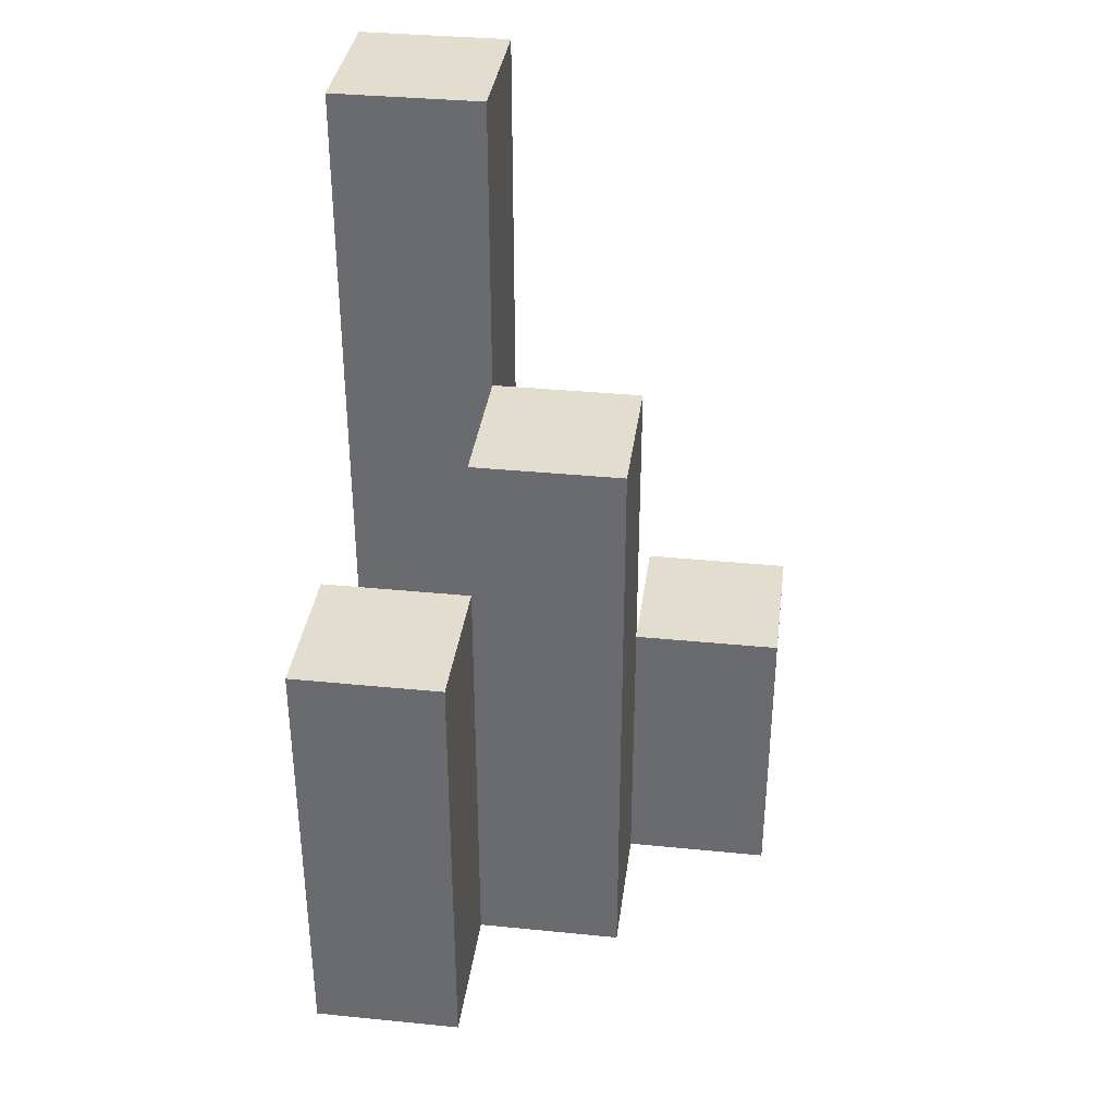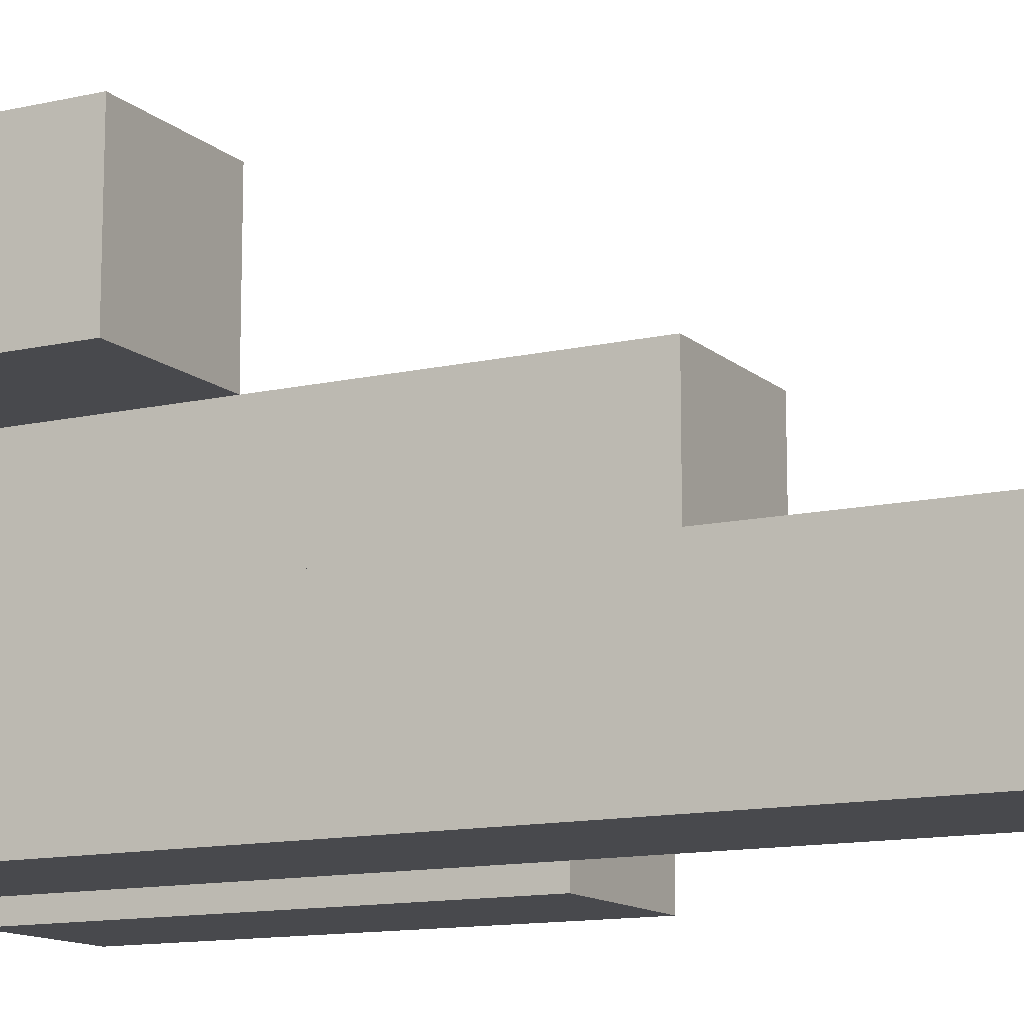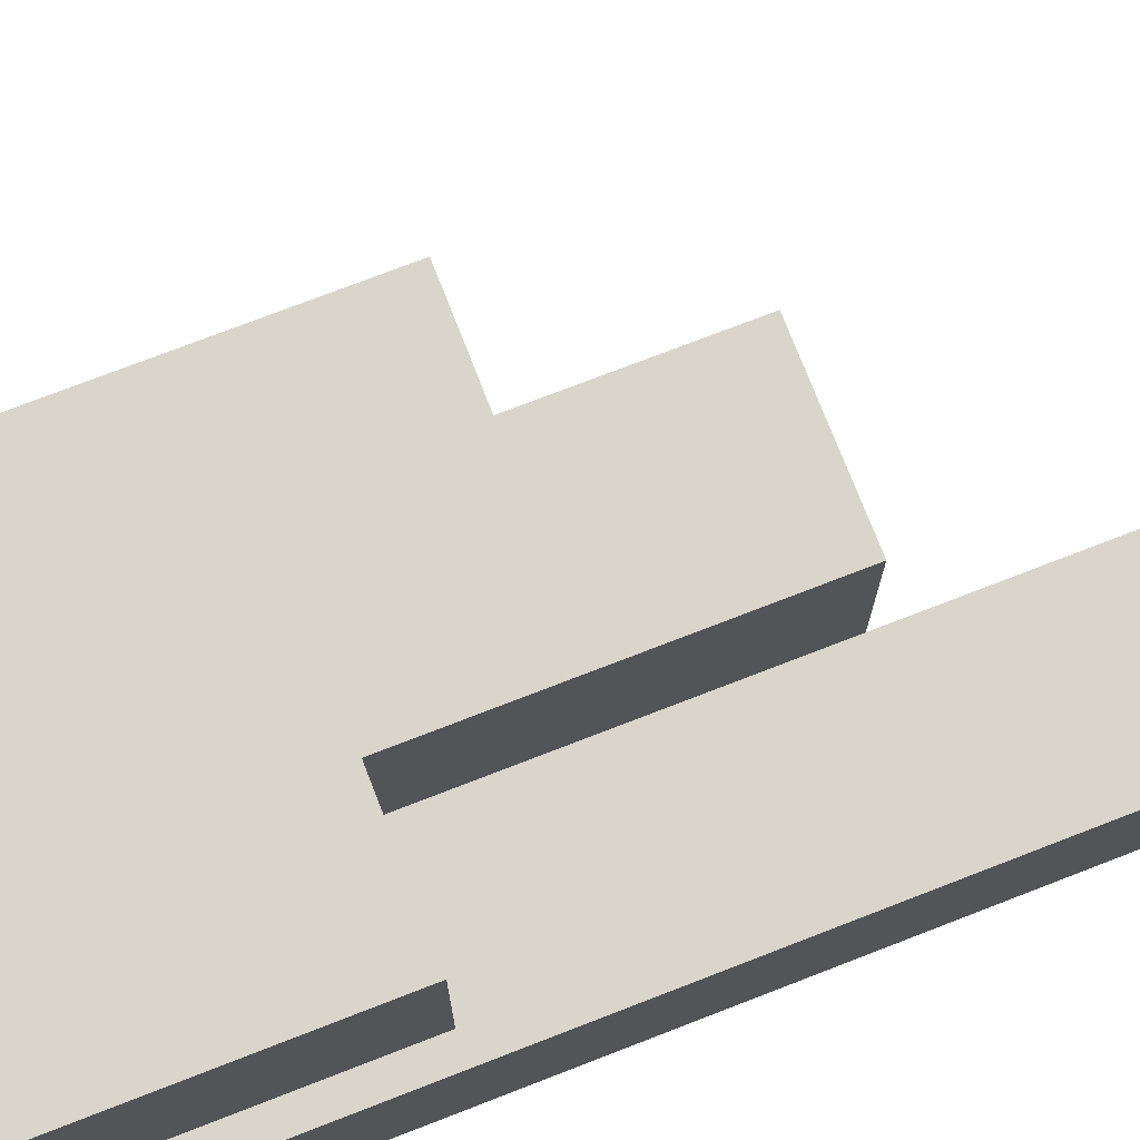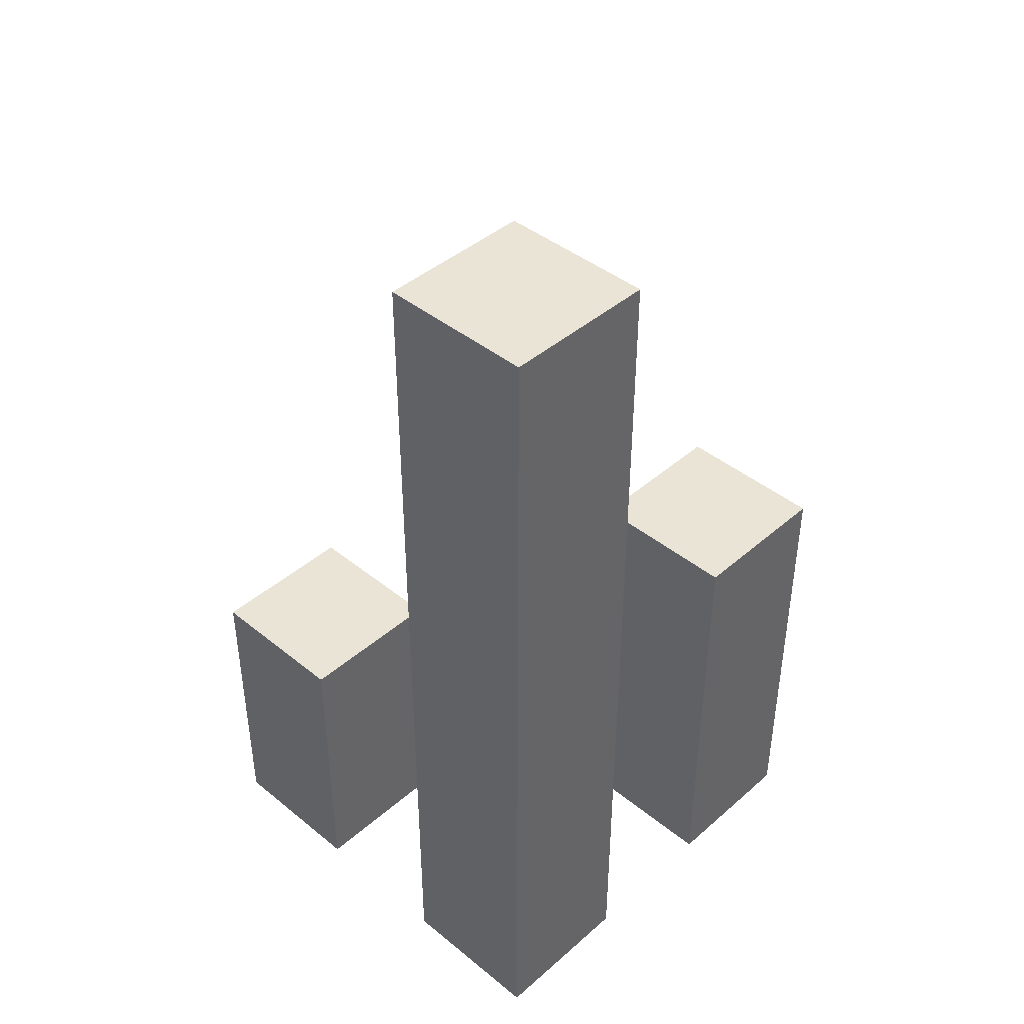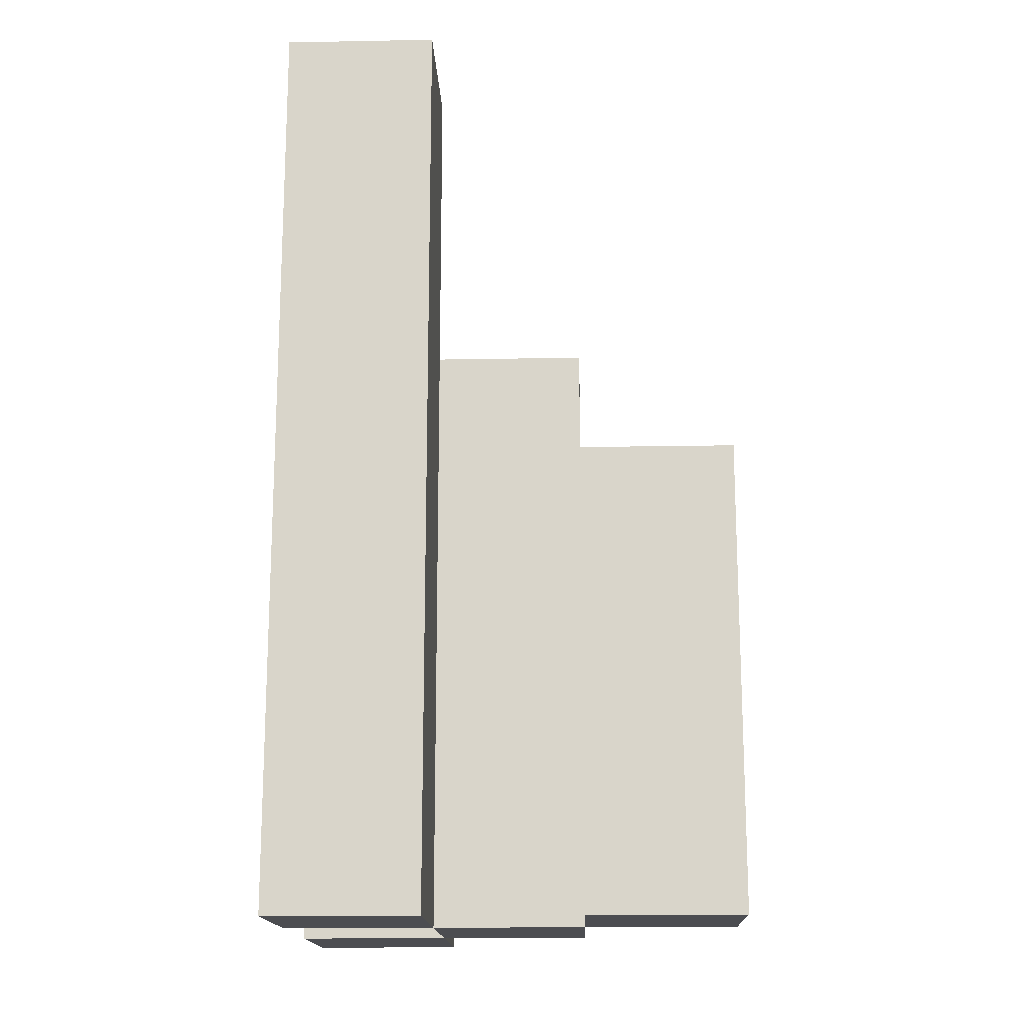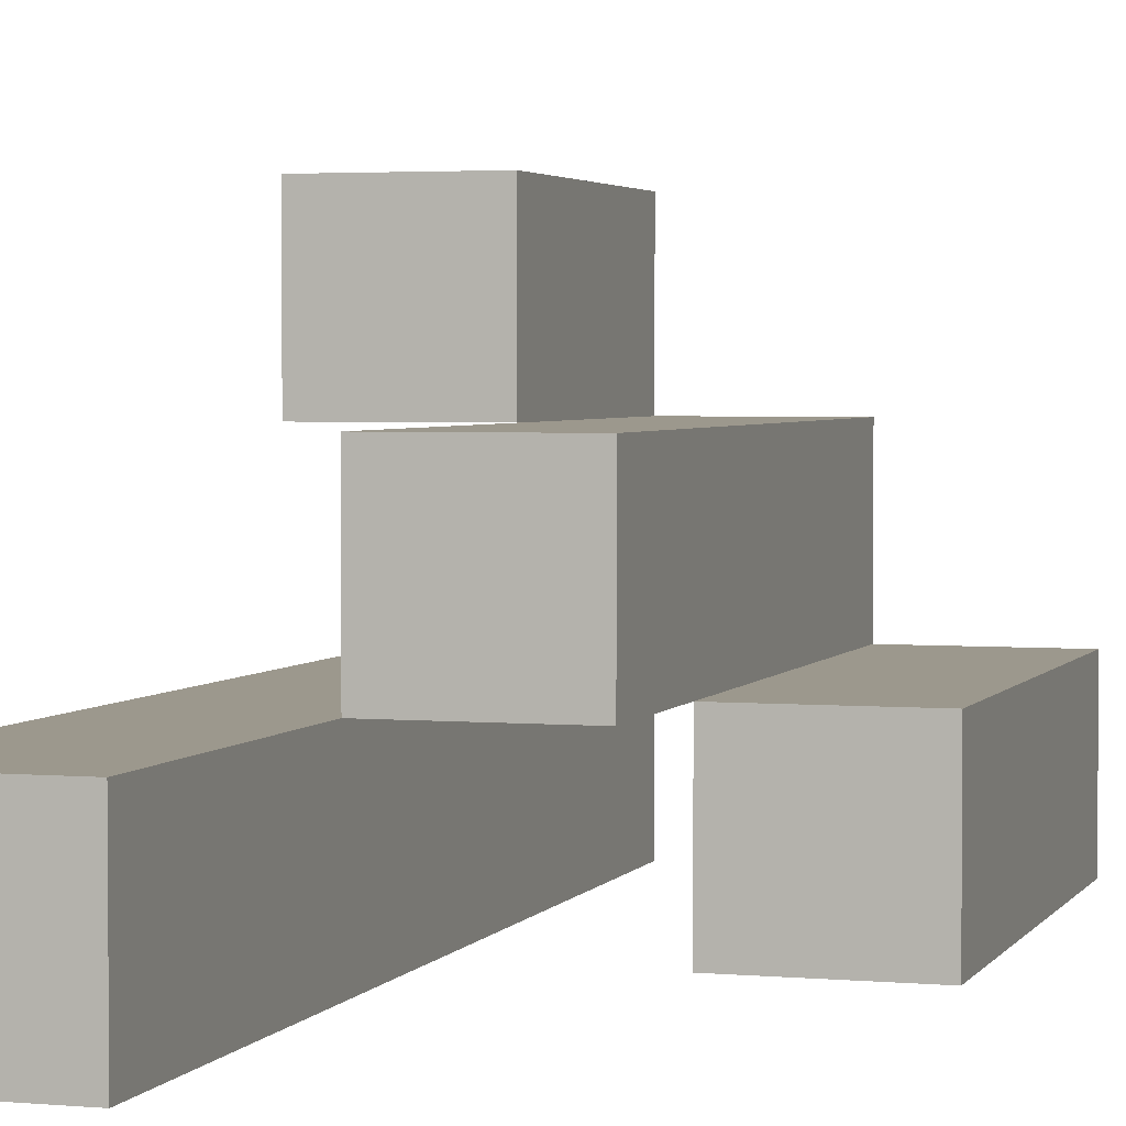
<metadata>
{"format":"obj","ext":"obj","renderer":"f3d","projection":"perspective","resolution":1024,"background":"white","views":[{"elev":35.5,"azim":-82.5,"up":"+Y"},{"elev":-12.5,"azim":118.2,"up":"+Z"},{"elev":74.4,"azim":68.8,"up":"+Z"},{"elev":42.4,"azim":134.0,"up":"+Y"},{"elev":-16.2,"azim":-177.8,"up":"+Y"},{"elev":3.0,"azim":-162.8,"up":"+Z"}]}
</metadata>
<code>
o
v 21.7 0.9 0.5
v 21.7 0.9 0.6
v 21.7 0.9 0.7
v 21.7 0.9 0.8
v 21.7 1 0.7
v 21.7 1 0.8
v 21.7 1.1 0.7
v 21.7 1.1 0.8
v 21.7 1.4 0.5
v 21.7 1.4 0.6
v 21.7 1.5 0.5
v 21.7 1.5 0.6
v 21.6 0.9 0.6
v 21.6 0.9 0.7
v 21.6 1 0.7
v 21.6 1.1 0.7
v 21.6 1.2 0.6
v 21.6 1.2 0.7
v 21.6 1.3 0.6
v 21.6 1.3 0.7
v 21.5 0.9 0.5
v 21.5 0.9 0.6
v 21.5 1.1 0.5
v 21.5 1.1 0.6
v 21.5 1.2 0.5
v 21.5 1.2 0.6
v 21.6 0.9 0.5
v 21.6 0.9 0.6
v 21.6 0.9 0.7
v 21.6 0.9 0.8
v 21.6 1 0.7
v 21.6 1 0.8
v 21.6 1.1 0.7
v 21.6 1.1 0.8
v 21.6 1.2 0.6
v 21.6 1.3 0.6
v 21.6 1.4 0.5
v 21.6 1.4 0.6
v 21.6 1.5 0.5
v 21.6 1.5 0.6
v 21.5 0.9 0.6
v 21.5 0.9 0.7
v 21.5 1.1 0.6
v 21.5 1.2 0.6
v 21.5 1.2 0.7
v 21.5 1.3 0.6
v 21.5 1.3 0.7
v 21.4 0.9 0.5
v 21.4 0.9 0.6
v 21.4 1.1 0.5
v 21.4 1.1 0.6
v 21.4 1.2 0.5
v 21.4 1.2 0.6
v 21.7 0.9 0.5
v 21.7 1.4 0.5
v 21.7 1.5 0.5
v 21.6 0.9 0.5
v 21.6 1.4 0.5
v 21.6 1.5 0.5
v 21.5 0.9 0.5
v 21.5 1.1 0.5
v 21.5 1.2 0.5
v 21.4 0.9 0.5
v 21.4 1.1 0.5
v 21.4 1.2 0.5
v 21.6 0.9 0.6
v 21.6 1.2 0.6
v 21.6 1.3 0.6
v 21.5 0.9 0.6
v 21.5 1.1 0.6
v 21.5 1.2 0.6
v 21.5 1.3 0.6
v 21.7 0.9 0.7
v 21.7 1 0.7
v 21.7 1.1 0.7
v 21.6 0.9 0.7
v 21.6 1 0.7
v 21.6 1.1 0.7
v 21.7 0.9 0.6
v 21.7 1.4 0.6
v 21.7 1.5 0.6
v 21.6 0.9 0.6
v 21.6 1.2 0.6
v 21.6 1.3 0.6
v 21.6 1.4 0.6
v 21.6 1.5 0.6
v 21.5 0.9 0.6
v 21.5 1.1 0.6
v 21.5 1.2 0.6
v 21.4 0.9 0.6
v 21.4 1.1 0.6
v 21.4 1.2 0.6
v 21.6 0.9 0.7
v 21.6 1 0.7
v 21.6 1.1 0.7
v 21.6 1.2 0.7
v 21.6 1.3 0.7
v 21.5 0.9 0.7
v 21.5 1.2 0.7
v 21.5 1.3 0.7
v 21.7 0.9 0.8
v 21.7 1 0.8
v 21.7 1.1 0.8
v 21.6 0.9 0.8
v 21.6 1 0.8
v 21.6 1.1 0.8
v 21.7 0.9 0.5
v 21.6 0.9 0.5
v 21.5 0.9 0.5
v 21.4 0.9 0.5
v 21.7 0.9 0.6
v 21.6 0.9 0.6
v 21.5 0.9 0.6
v 21.4 0.9 0.6
v 21.7 0.9 0.7
v 21.6 0.9 0.7
v 21.5 0.9 0.7
v 21.7 0.9 0.8
v 21.6 0.9 0.8
v 21.7 1.1 0.7
v 21.6 1.1 0.7
v 21.7 1.1 0.8
v 21.6 1.1 0.8
v 21.5 1.2 0.5
v 21.4 1.2 0.5
v 21.5 1.2 0.6
v 21.4 1.2 0.6
v 21.6 1.3 0.6
v 21.5 1.3 0.6
v 21.6 1.3 0.7
v 21.5 1.3 0.7
v 21.7 1.5 0.5
v 21.6 1.5 0.5
v 21.7 1.5 0.6
v 21.6 1.5 0.6
f 5 4 3
f 6 4 5
f 7 6 5
f 8 6 7
f 9 2 1
f 10 2 9
f 11 10 9
f 12 10 11
f 15 14 13
f 16 15 13
f 17 16 13
f 18 16 17
f 19 18 17
f 20 18 19
f 23 22 21
f 24 22 23
f 25 24 23
f 26 24 25
f 29 30 31
f 31 30 32
f 31 32 33
f 33 32 34
f 27 28 35
f 27 35 36
f 27 36 37
f 37 36 38
f 37 38 39
f 39 38 40
f 41 42 43
f 43 42 44
f 44 42 45
f 44 45 46
f 46 45 47
f 48 49 50
f 50 49 51
f 50 51 52
f 52 51 53
f 57 55 54
f 58 56 55
f 58 55 57
f 59 56 58
f 63 61 60
f 64 62 61
f 64 61 63
f 65 62 64
f 69 67 66
f 70 67 69
f 71 68 67
f 71 67 70
f 72 68 71
f 76 74 73
f 77 75 74
f 77 74 76
f 78 75 77
f 79 80 82
f 82 80 83
f 83 80 84
f 80 81 85
f 84 80 85
f 85 81 86
f 87 88 90
f 88 89 91
f 90 88 91
f 91 89 92
f 93 94 98
f 94 95 98
f 95 96 98
f 96 97 99
f 98 96 99
f 99 97 100
f 101 102 104
f 102 103 105
f 104 102 105
f 105 103 106
f 111 108 107
f 112 108 111
f 113 110 109
f 114 110 113
f 116 113 112
f 117 113 116
f 118 116 115
f 119 116 118
f 120 121 122
f 122 121 123
f 124 125 126
f 126 125 127
f 128 129 130
f 130 129 131
f 132 133 134
f 134 133 135

</code>
